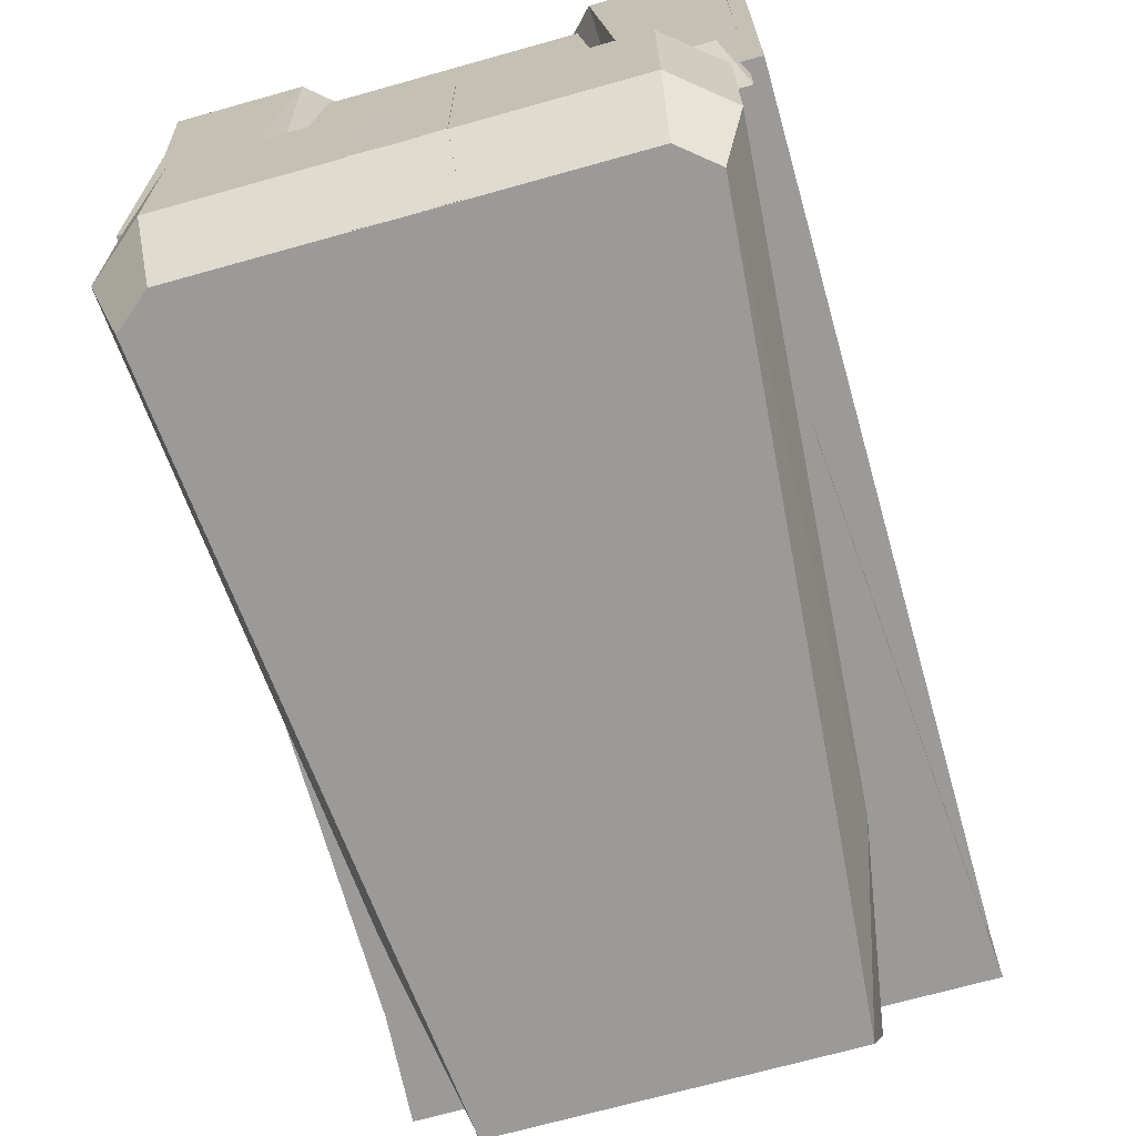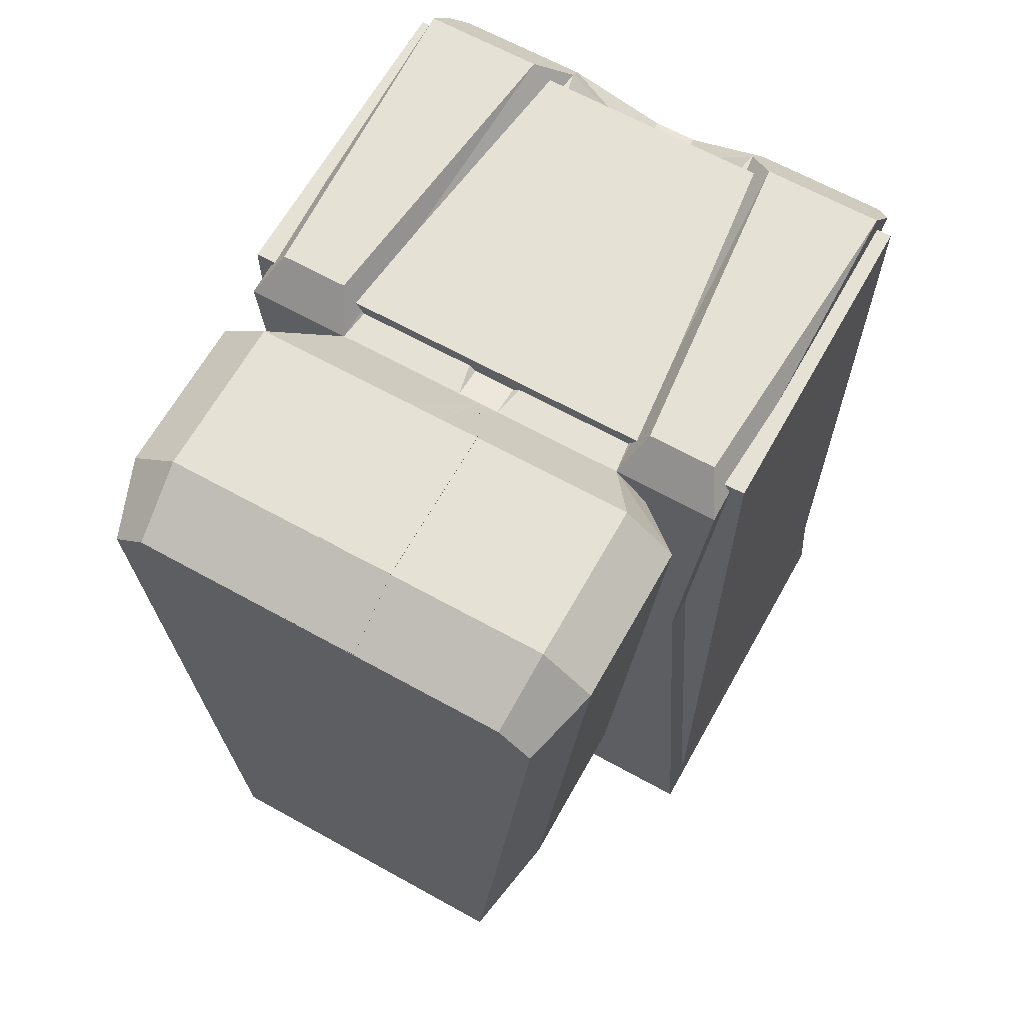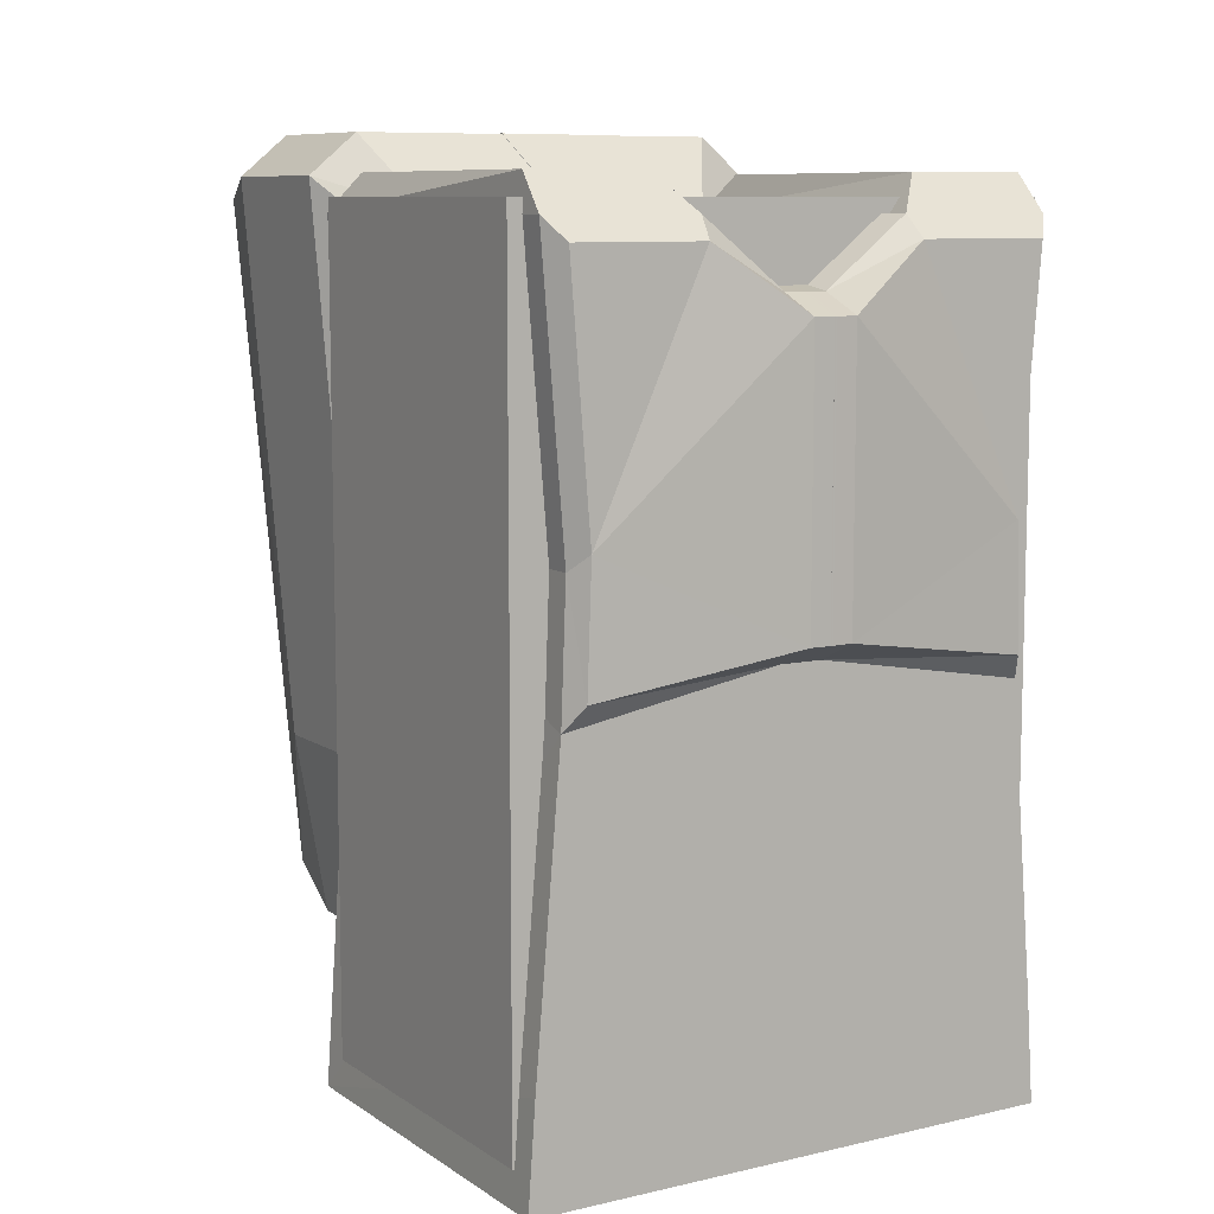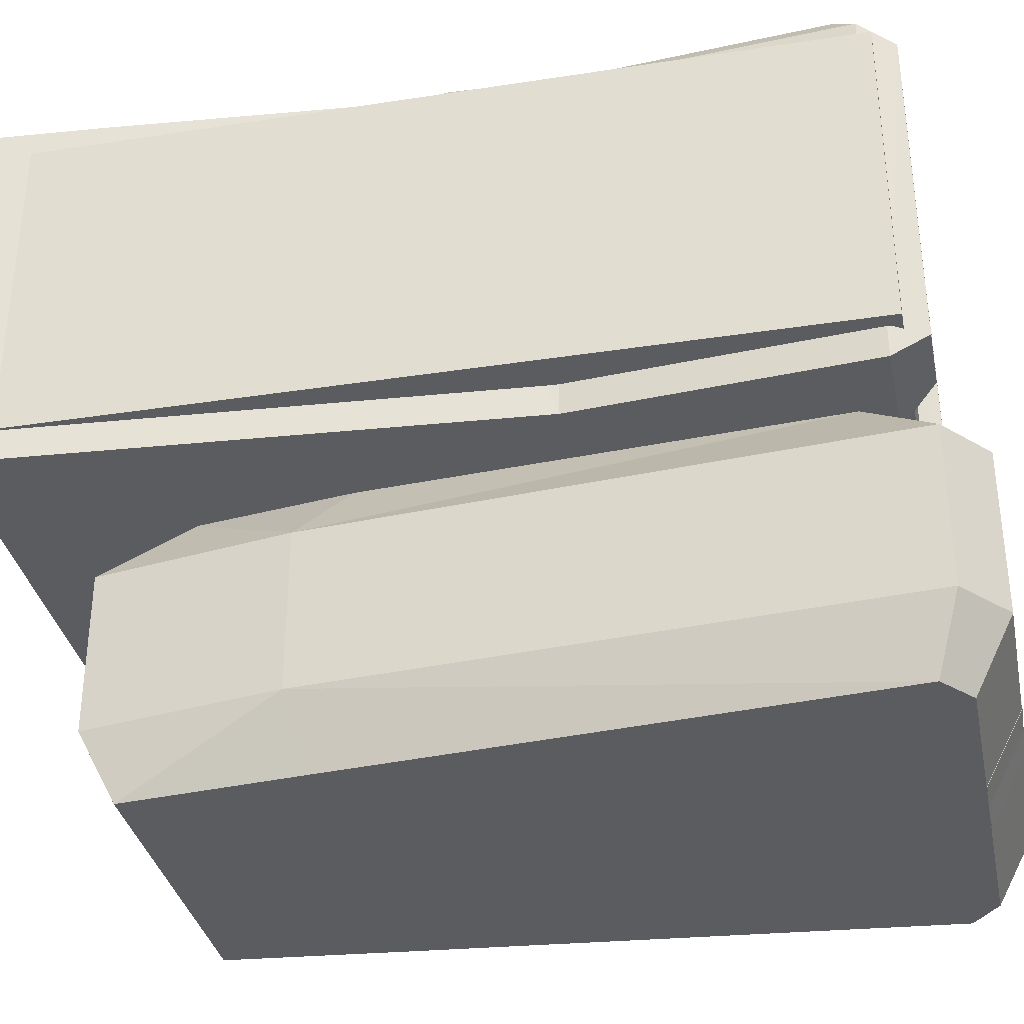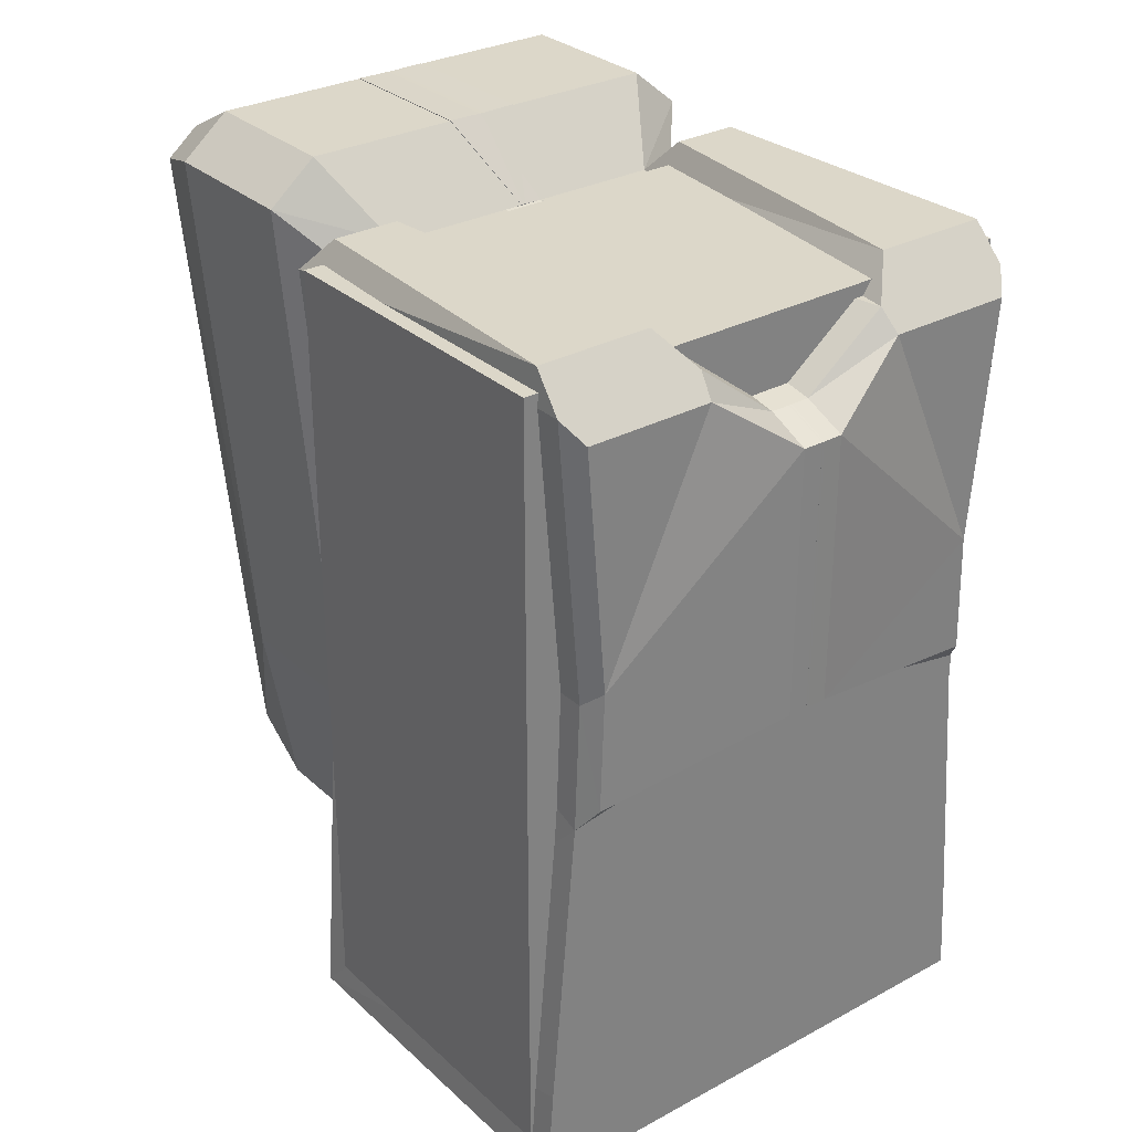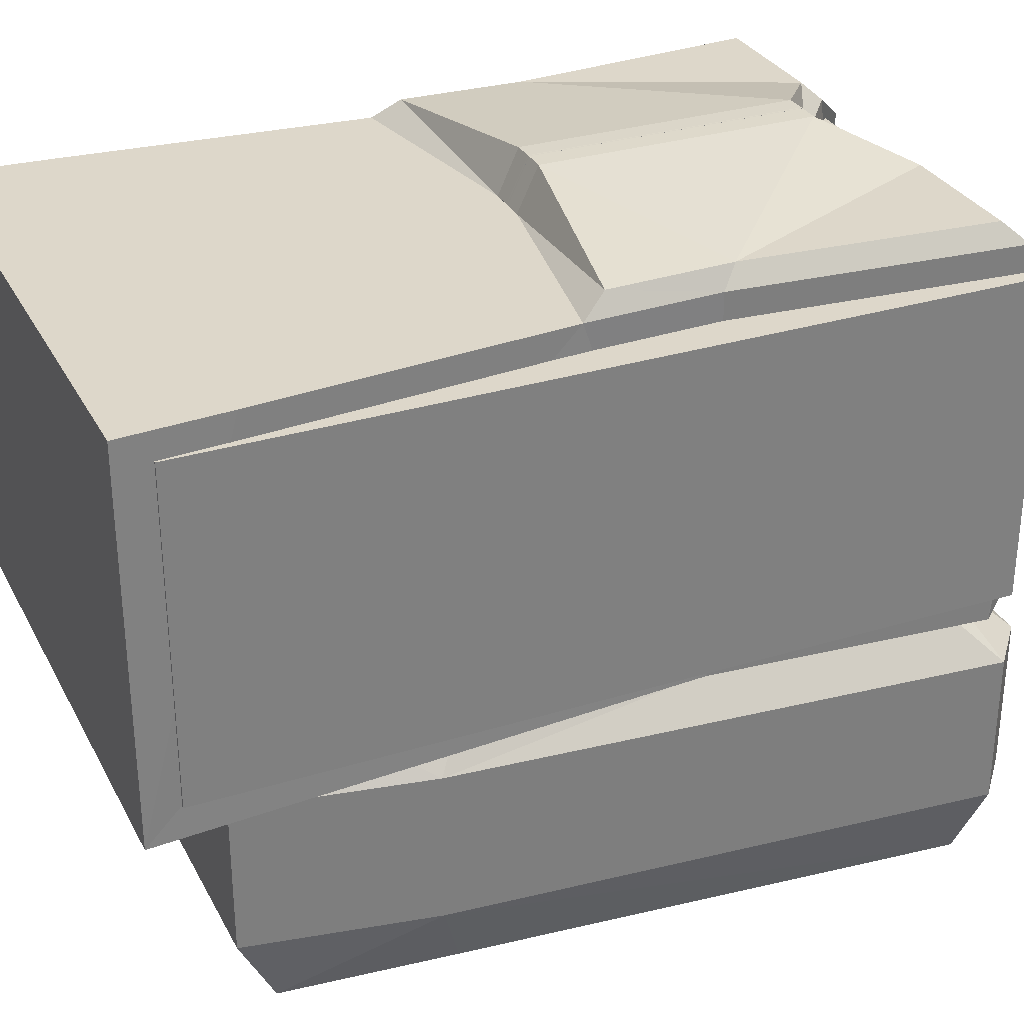
<metadata>
{"format":"obj","ext":"obj","renderer":"f3d","projection":"perspective","resolution":1024,"background":"white","views":[{"elev":-69.3,"azim":-164.3,"up":"+Z"},{"elev":64.9,"azim":-150.8,"up":"+Y"},{"elev":9.0,"azim":-31.4,"up":"+Y"},{"elev":-34.5,"azim":101.7,"up":"+Z"},{"elev":30.3,"azim":-37.9,"up":"+Y"},{"elev":30.9,"azim":66.2,"up":"+Z"}]}
</metadata>
<code>
o Cube_Cube.001
v -0.9941 -1.961 0.6372
v -0.9412 1.062 0.6372
v -0.9941 -1.961 -0.778
v -0.9412 1.062 -0.778
v 0.00585 -1.961 0.6372
v -0.07748 0.8248 0.6372
v 0.00585 -1.961 -0.778
v -0.07748 1.062 -0.778
v -0.5568 1.062 -0.778
v -0.3834 1.062 0.6372
v -0.9312 1.192 0.522
v -0.8689 1.192 -0.6591
v -0.4941 1.192 0.522
v -0.6191 1.192 -0.6591
v -0.855 0.01742 0.6372
v -0.855 0.01742 -0.778
v -0.9922 -1.832 0.5389
v -0.9922 1.112 0.5389
v -0.9922 -1.832 -0.6611
v -0.9922 1.112 -0.6611
v 0.00777 -1.832 0.5389
v 0.00777 1.112 0.5389
v 0.00777 -1.832 -0.6611
v 0.00777 1.112 -0.6611
v -0.9672 -1.578 0.6372
v 0.00585 -1.578 0.6372
v -0.07748 -0.3295 0.6372
v -0.873 -0.4662 0.6372
v -0.8087 0.07678 0.7077
v -0.8834 0.9823 0.7077
v -0.3998 0.9823 0.7077
v -0.07941 0.7557 0.7963
v -0.8244 -0.3727 0.7077
v -0.07941 -0.2542 0.7963
v -0.07748 -0.1022 -0.778
v 0.00777 -0.1022 -0.6611
v 0.00777 -0.1022 0.5389
v 0.00585 -0.1022 -0.778
v 0.00585 -1.961 -0.778
v 0.00585 -1.961 0.6372
v 0.00585 -1.578 0.6372
v 0.00585 -0.1022 0.6372
v 0.006424 1.062 -0.7769
v 0.006424 0.8248 0.6384
v 0.006424 -0.3295 0.6384
v 0.004499 0.7557 0.7975
v 0.004499 -0.2542 0.7975
v 0.006424 -0.1022 -0.7769
v 0.00585 -0.8046 -0.778
v -0.046 -1.288 -0.778
v -0.6769 0.9418 -0.778
v -0.5649 -0.7228 -0.778
v -0.4831 -1.288 -0.778
v -0.6926 1.199 -1.861
v 0.01474 1.199 -1.861
v 0.01474 -0.1176 -1.861
v 0.05445 -1.449 -1.861
v -0.8108 1.102 -1.861
v -0.6424 -0.799 -1.861
v -0.5817 -1.449 -1.861
v -0.7119 1.334 -1.598
v 0.00899 1.334 -1.598
v 0.05634 -1.584 -1.598
v -0.8924 1.185 -1.598
v -0.7241 -0.8823 -1.598
v -0.601 -1.584 -1.598
v 0.008525 1.064 -0.7772
v 0.008525 -0.1002 -0.7772
v 0.04001 -1.286 -0.7772
v 0.1857 -1.582 -1.596
v 0.1383 -0.1091 -1.596
v 0.1383 1.336 -1.596
v 0.1441 1.202 -1.859
v 0.1441 -0.1152 -1.859
v 0.1838 -1.447 -1.859
v -0.7241 -0.8823 -1.019
v 0.1383 1.336 -1.019
v -0.8924 1.185 -1.019
v 0.00899 1.334 -1.019
v 0.1383 -0.1091 -1.019
v -0.7119 1.334 -1.019
v 0.1857 -1.582 -1.019
v 0.05634 -1.584 -1.019
v -0.601 -1.584 -1.019
v 0.9941 -1.961 0.6372
v 0.9412 1.062 0.6372
v 0.9941 -1.961 -0.778
v 0.9412 1.062 -0.778
v -0.00585 -1.961 0.6372
v 0.07748 0.8248 0.6372
v -0.00585 -1.961 -0.778
v 0.07748 1.062 -0.778
v 0.5568 1.062 -0.778
v 0.3834 1.062 0.6372
v 0.9312 1.192 0.522
v 0.8689 1.192 -0.6591
v 0.4941 1.192 0.522
v 0.6191 1.192 -0.6591
v 0.855 0.01742 0.6372
v 0.855 0.01742 -0.778
v 0.9922 -1.832 0.5389
v 0.9922 1.112 0.5389
v 0.9922 -1.832 -0.6611
v 0.9922 1.112 -0.6611
v -0.00777 -1.832 0.5389
v -0.00777 1.112 0.5389
v -0.00777 -1.832 -0.6611
v -0.00777 1.112 -0.6611
v 0.9672 -1.578 0.6372
v -0.00585 -1.578 0.6372
v 0.07748 -0.3295 0.6372
v 0.873 -0.4662 0.6372
v 0.8087 0.07678 0.7077
v 0.8834 0.9823 0.7077
v 0.3998 0.9823 0.7077
v 0.07941 0.7557 0.7963
v 0.8244 -0.3727 0.7077
v 0.07941 -0.2542 0.7963
v 0.07748 -0.1022 -0.778
v -0.00777 -0.1022 -0.6611
v -0.00777 -0.1022 0.5389
v -0.00585 -0.1022 -0.778
v -0.00585 -1.961 -0.778
v -0.00585 -1.961 0.6372
v -0.00585 -1.578 0.6372
v -0.00585 -0.1022 0.6372
v -0.006424 1.062 -0.7769
v -0.006424 0.8248 0.6384
v -0.006424 -0.3295 0.6384
v -0.004499 0.7557 0.7975
v -0.004499 -0.2542 0.7975
v -0.006424 -0.1022 -0.7769
v -0.00585 -0.8046 -0.778
v 0.046 -1.288 -0.778
v 0.6769 0.9418 -0.778
v 0.5649 -0.7228 -0.778
v 0.4831 -1.288 -0.778
v 0.6926 1.199 -1.861
v -0.01474 1.199 -1.861
v -0.01474 -0.1176 -1.861
v -0.05445 -1.449 -1.861
v 0.8108 1.102 -1.861
v 0.6424 -0.799 -1.861
v 0.5817 -1.449 -1.861
v 0.7119 1.334 -1.598
v -0.00899 1.334 -1.598
v -0.05634 -1.584 -1.598
v 0.8924 1.185 -1.598
v 0.7241 -0.8823 -1.598
v 0.601 -1.584 -1.598
v -0.008525 1.064 -0.7772
v -0.008525 -0.1002 -0.7772
v -0.04001 -1.286 -0.7772
v -0.1857 -1.582 -1.596
v -0.1383 -0.1091 -1.596
v -0.1383 1.336 -1.596
v -0.1441 1.202 -1.859
v -0.1441 -0.1152 -1.859
v -0.1838 -1.447 -1.859
v 0.7241 -0.8823 -1.019
v -0.1383 1.336 -1.019
v 0.8924 1.185 -1.019
v -0.00899 1.334 -1.019
v -0.1383 -0.1091 -1.019
v 0.7119 1.334 -1.019
v -0.1857 -1.582 -1.019
v -0.05634 -1.584 -1.019
v 0.601 -1.584 -1.019
f 2 16 15
f 53 7 3
f 7 49 39
f 5 25 1
f 7 1 3
f 4 11 12
f 8 10 6
f 14 11 13
f 2 13 11
f 9 13 10
f 9 12 14
f 3 28 16
f 18 19 17
f 20 24 36
f 36 21 23
f 37 18 17
f 23 17 19
f 20 22 24
f 31 30 29
f 26 28 25
f 6 31 32
f 10 30 31
f 15 30 2
f 15 33 29
f 27 33 28
f 34 46 32
f 36 22 37
f 6 43 8
f 49 42 41
f 27 41 42
f 26 40 41
f 5 39 40
f 35 42 38
f 44 47 45
f 48 44 45
f 34 45 47
f 32 44 6
f 27 48 45
f 8 48 35
f 53 83 50
f 49 35 38
f 55 56 58
f 51 76 52
f 69 80 68
f 9 79 81
f 63 75 70
f 53 76 84
f 9 78 51
f 54 62 55
f 57 74 75
f 67 80 77
f 54 64 61
f 58 65 64
f 60 65 59
f 60 63 66
f 55 74 56
f 50 68 35
f 79 72 62
f 62 73 55
f 8 68 67
f 83 69 50
f 79 61 81
f 78 65 76
f 75 74 71
f 71 73 72
f 79 67 77
f 78 61 64
f 83 70 82
f 84 63 83
f 76 66 84
f 100 86 99
f 135 88 100
f 91 133 134
f 89 109 110
f 85 91 87
f 88 95 86
f 92 94 93
f 98 95 96
f 86 97 94
f 97 93 94
f 93 96 88
f 112 109 87
f 103 102 101
f 120 108 104
f 105 120 107
f 102 106 121
f 101 107 103
f 106 104 108
f 116 118 113
f 112 110 109
f 90 115 94
f 94 114 86
f 114 99 86
f 99 117 112
f 117 111 112
f 130 118 116
f 106 120 121
f 127 90 92
f 126 122 133
f 111 125 110
f 110 124 89
f 89 123 91
f 119 126 111
f 131 128 129
f 128 132 129
f 118 129 111
f 128 116 90
f 111 132 119
f 132 92 119
f 167 137 134
f 133 119 134
f 142 143 140
f 160 135 136
f 164 153 152
f 93 163 92
f 147 159 141
f 137 160 136
f 162 93 135
f 146 138 139
f 141 158 140
f 151 164 152
f 138 148 142
f 142 149 143
f 149 144 143
f 144 147 141
f 158 139 140
f 152 134 119
f 156 163 146
f 157 146 139
f 92 152 119
f 153 167 134
f 145 163 165
f 149 162 160
f 154 166 155
f 155 164 156
f 151 163 161
f 162 145 165
f 154 167 166
f 147 168 167
f 150 160 168
f 2 4 16
f 4 9 51
f 4 51 16
f 51 52 16
f 53 50 7
f 16 52 3
f 52 53 3
f 7 50 49
f 5 26 25
f 7 5 1
f 4 2 11
f 8 9 10
f 14 12 11
f 2 10 13
f 9 14 13
f 9 4 12
f 3 1 25
f 25 28 3
f 28 15 16
f 18 20 19
f 23 19 36
f 19 20 36
f 36 37 21
f 17 21 37
f 37 22 18
f 23 21 17
f 20 18 22
f 29 33 34
f 34 32 29
f 32 31 29
f 26 27 28
f 6 10 31
f 10 2 30
f 15 29 30
f 15 28 33
f 27 34 33
f 34 47 46
f 36 24 22
f 6 44 43
f 40 39 41
f 39 49 41
f 49 38 42
f 27 26 41
f 26 5 40
f 5 7 39
f 35 27 42
f 44 46 47
f 48 43 44
f 34 27 45
f 32 46 44
f 27 35 48
f 8 43 48
f 53 84 83
f 49 50 35
f 56 57 59
f 57 60 59
f 59 58 56
f 58 54 55
f 51 78 76
f 69 82 80
f 9 8 79
f 63 57 75
f 53 52 76
f 9 81 78
f 54 61 62
f 57 56 74
f 67 68 80
f 54 58 64
f 58 59 65
f 60 66 65
f 60 57 63
f 55 73 74
f 50 69 68
f 79 77 72
f 62 72 73
f 8 35 68
f 83 82 69
f 79 62 61
f 78 64 65
f 71 80 82
f 82 70 71
f 70 75 71
f 72 77 80
f 71 74 73
f 72 80 71
f 79 8 67
f 78 81 61
f 83 63 70
f 84 66 63
f 76 65 66
f 100 88 86
f 87 91 137
f 91 134 137
f 100 87 136
f 87 137 136
f 135 93 88
f 100 136 135
f 91 123 133
f 89 85 109
f 85 89 91
f 88 96 95
f 92 90 94
f 98 97 95
f 86 95 97
f 97 98 93
f 93 98 96
f 109 85 87
f 87 100 112
f 100 99 112
f 103 104 102
f 104 103 120
f 103 107 120
f 105 121 120
f 121 105 101
f 101 102 121
f 101 105 107
f 106 102 104
f 118 117 113
f 113 114 115
f 115 116 113
f 112 111 110
f 90 116 115
f 94 115 114
f 114 113 99
f 99 113 117
f 117 118 111
f 130 131 118
f 106 108 120
f 127 128 90
f 133 123 125
f 123 124 125
f 125 126 133
f 111 126 125
f 110 125 124
f 89 124 123
f 119 122 126
f 131 130 128
f 128 127 132
f 118 131 129
f 128 130 116
f 111 129 132
f 132 127 92
f 167 168 137
f 133 122 119
f 144 141 143
f 141 140 143
f 140 139 142
f 139 138 142
f 160 162 135
f 164 166 153
f 93 165 163
f 147 154 159
f 137 168 160
f 162 165 93
f 146 145 138
f 141 159 158
f 151 161 164
f 138 145 148
f 142 148 149
f 149 150 144
f 144 150 147
f 158 157 139
f 152 153 134
f 156 161 163
f 157 156 146
f 92 151 152
f 153 166 167
f 145 146 163
f 149 148 162
f 166 164 155
f 155 158 159
f 159 154 155
f 164 161 156
f 156 157 155
f 157 158 155
f 151 92 163
f 162 148 145
f 154 147 167
f 147 150 168
f 150 149 160

</code>
